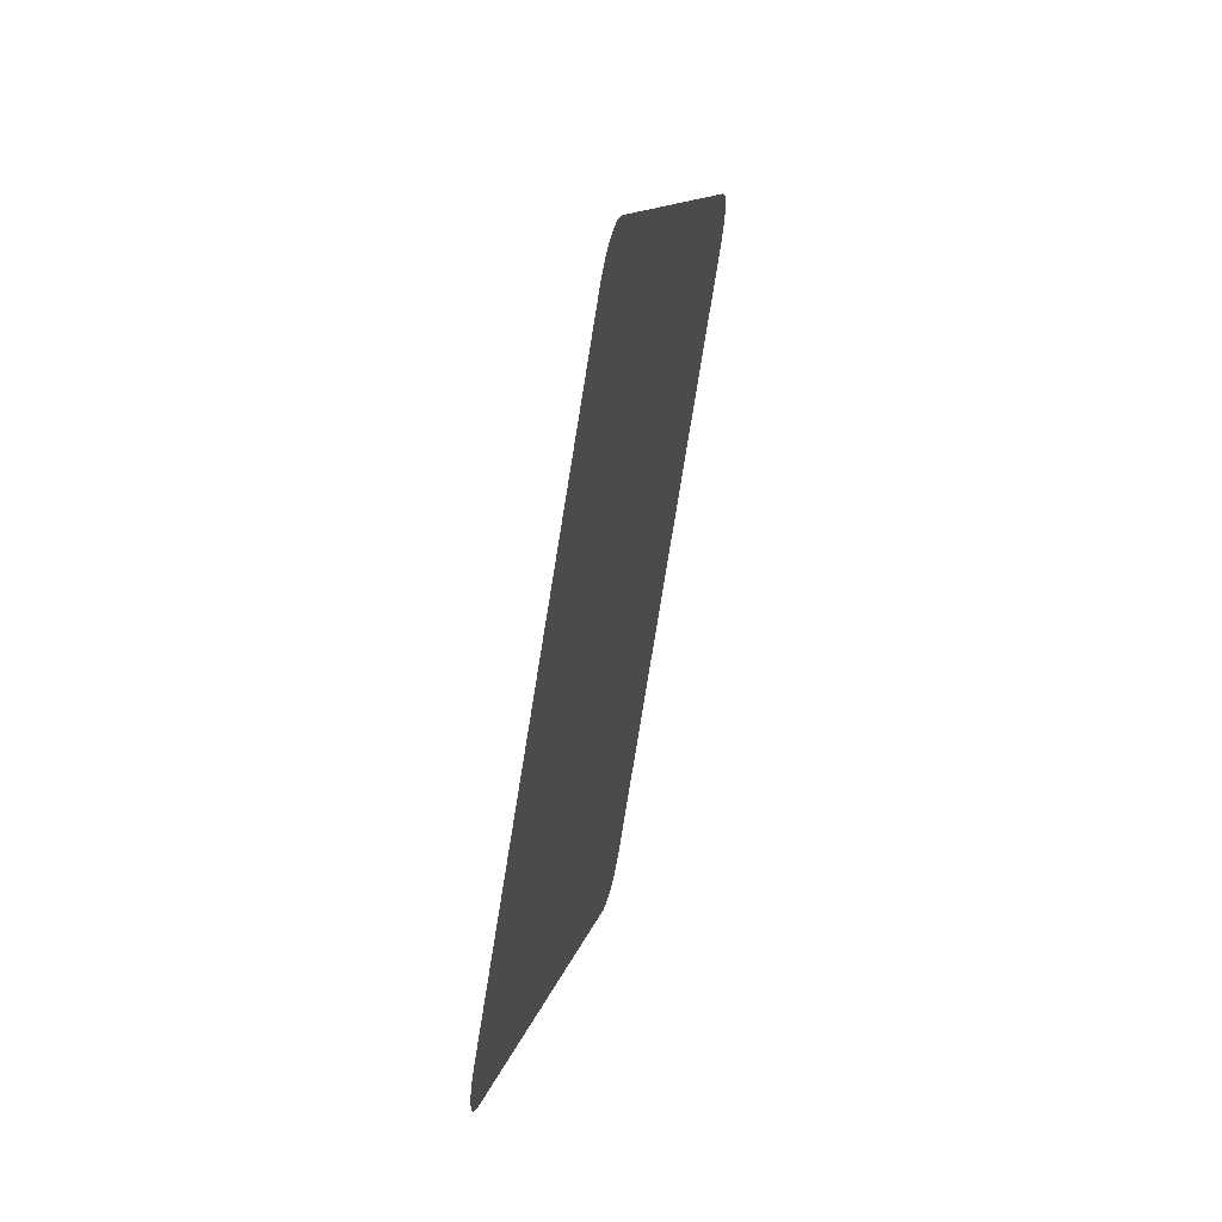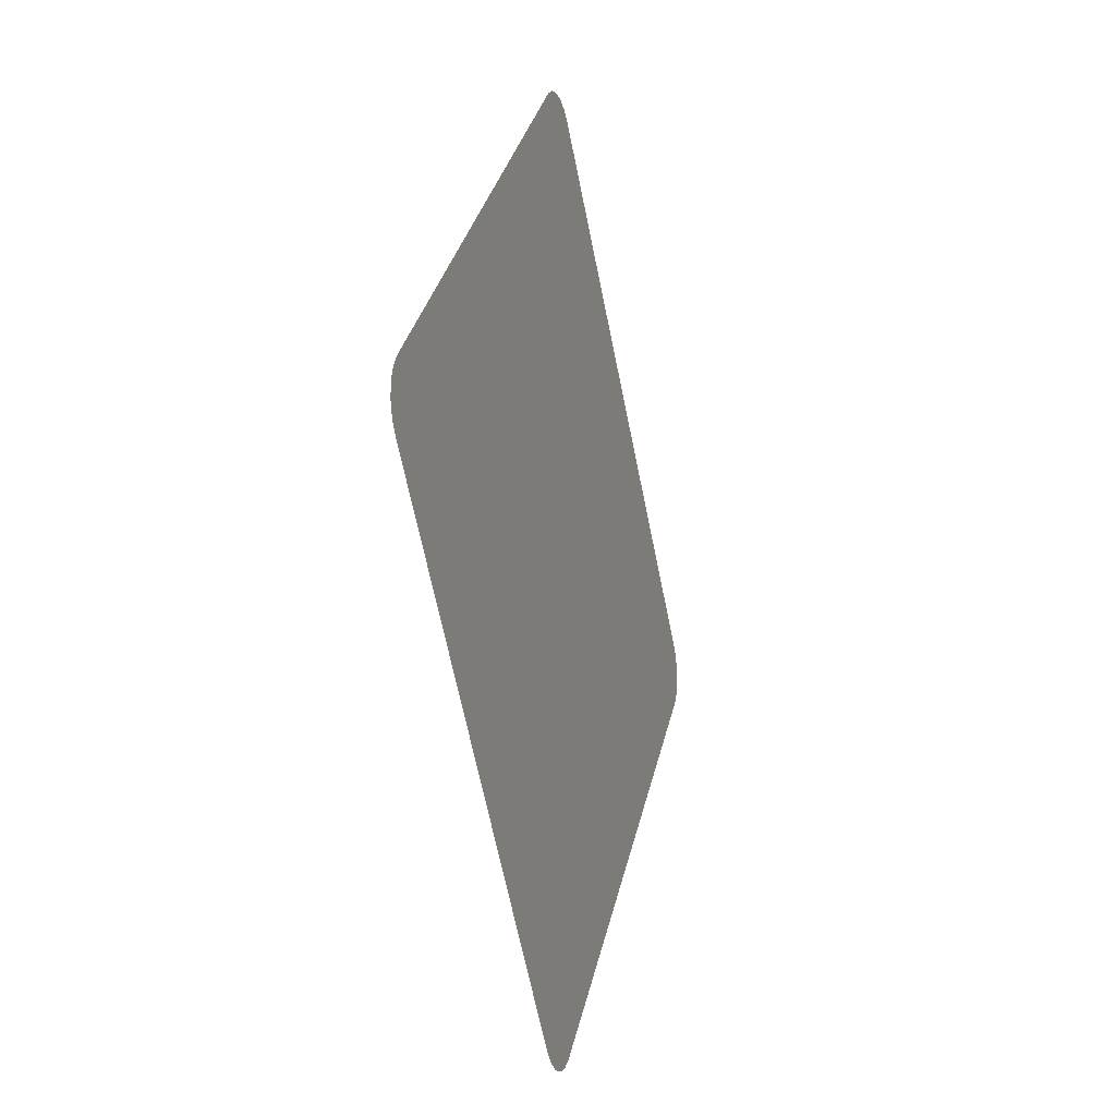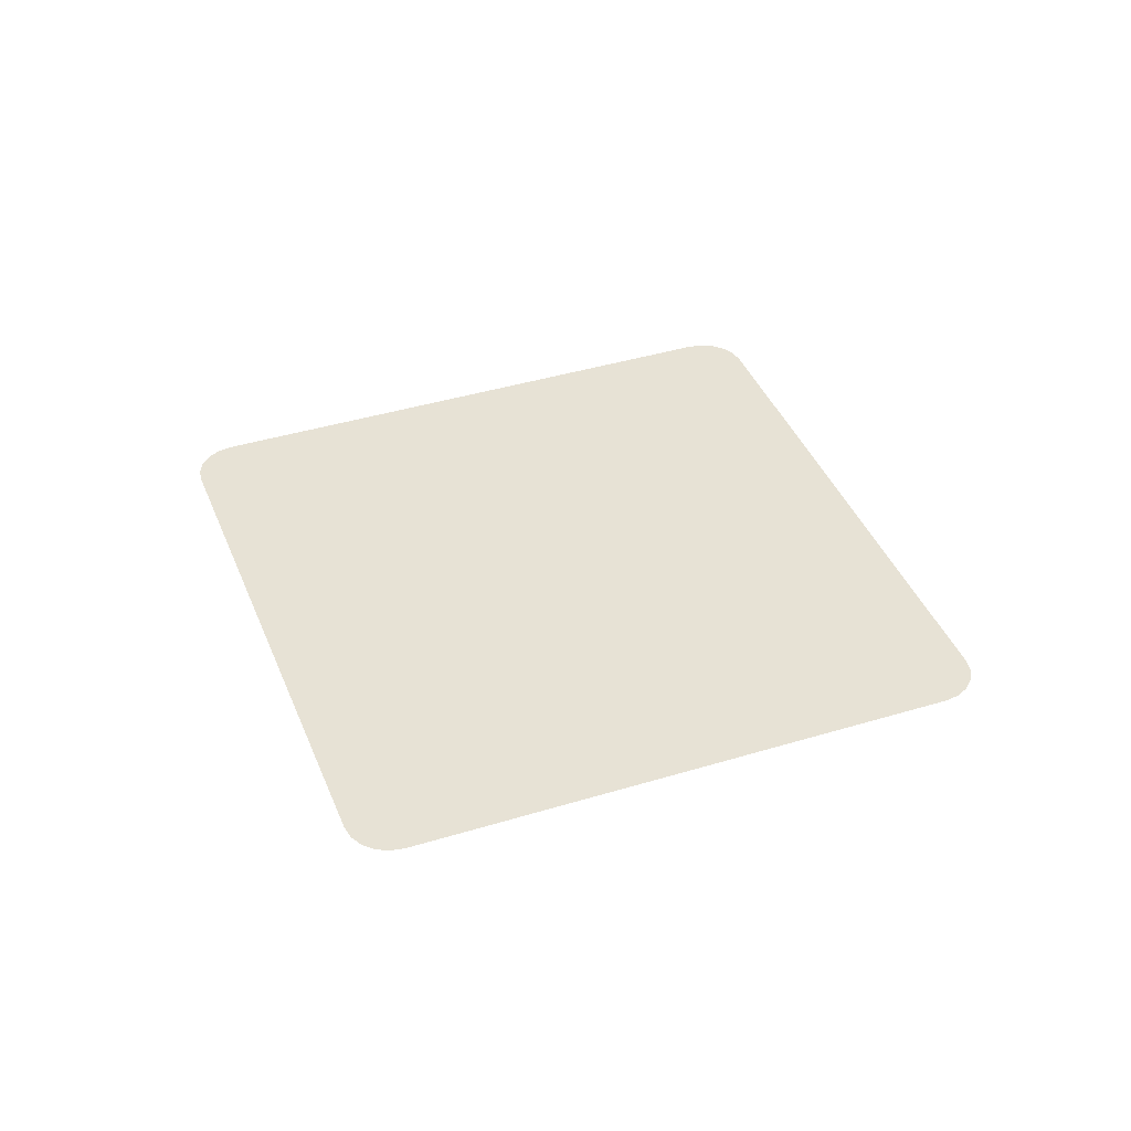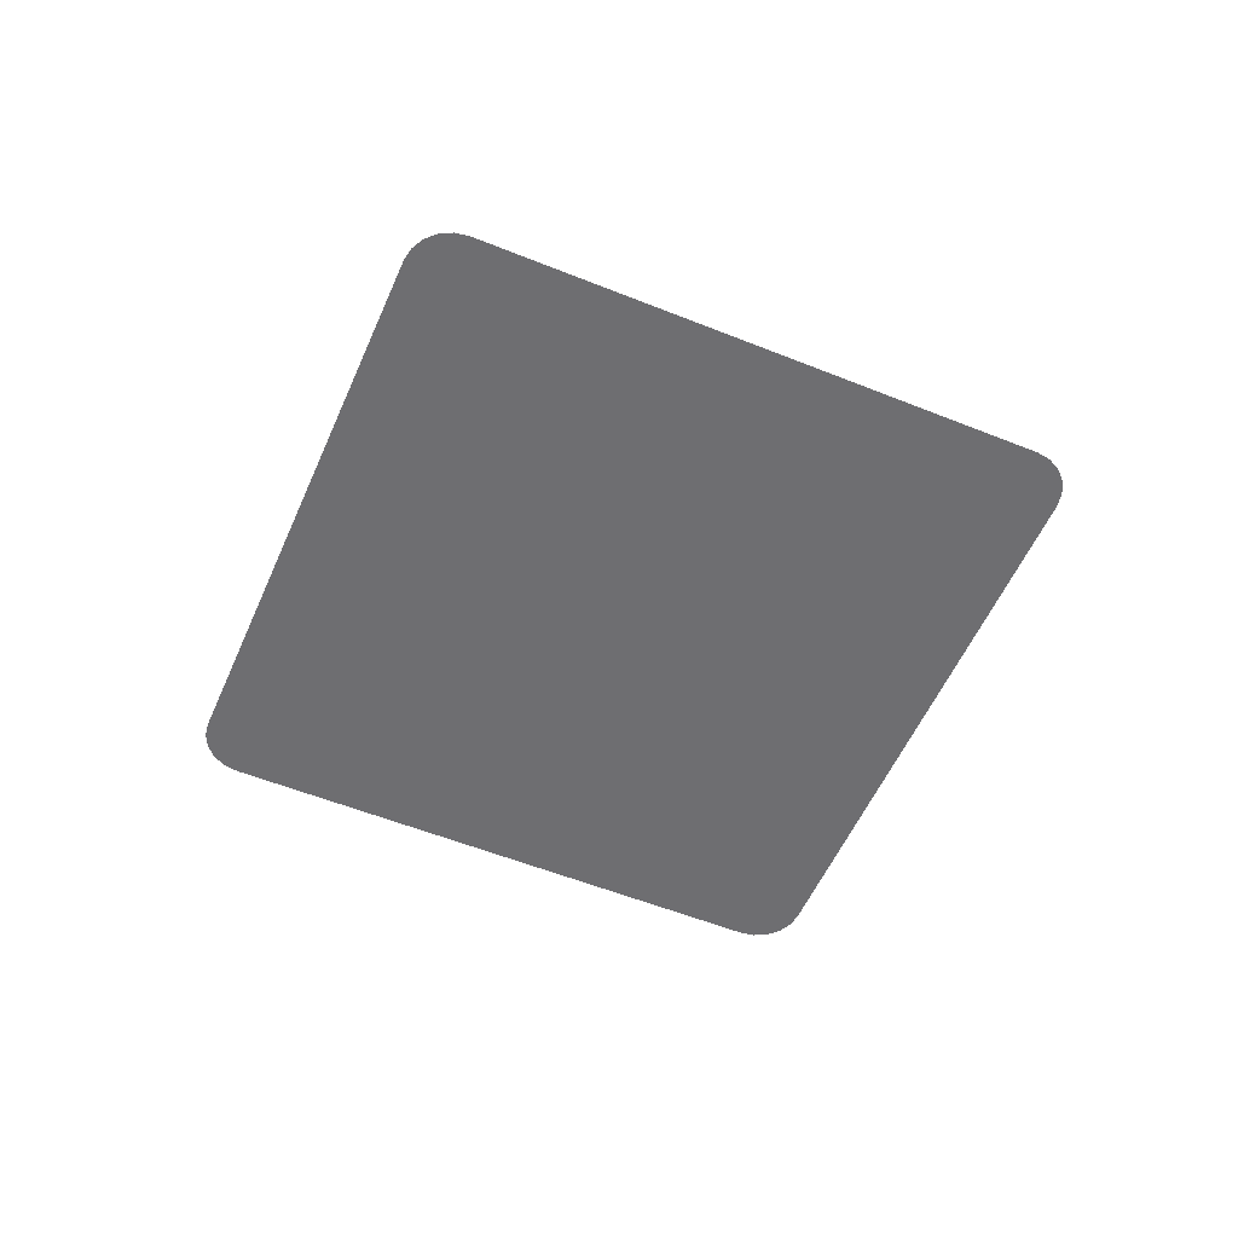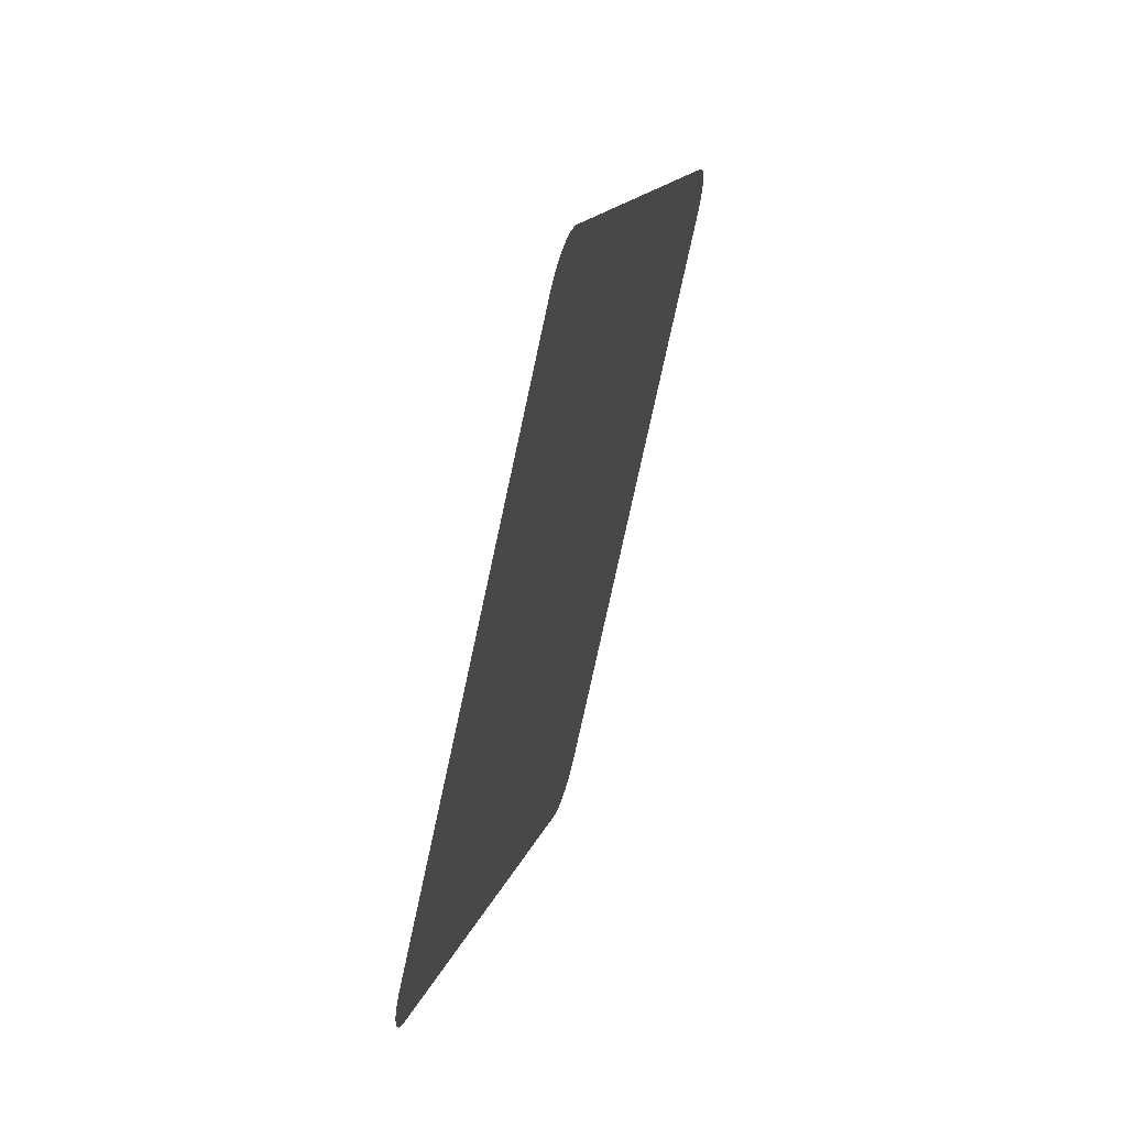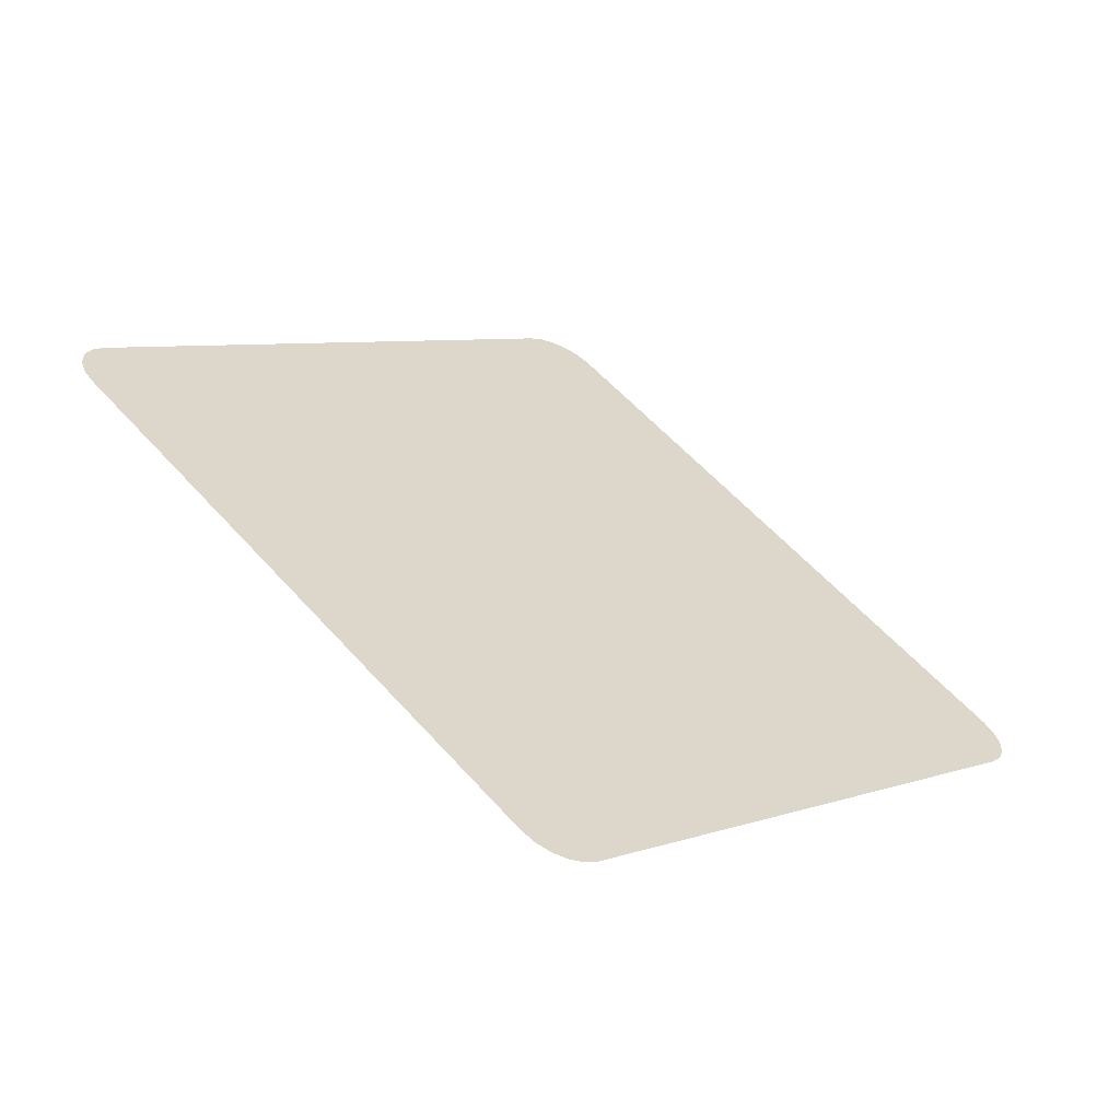
<metadata>
{"format":"obj","ext":"obj","renderer":"f3d","projection":"perspective","resolution":1024,"background":"white","views":[{"elev":55.1,"azim":103.1,"up":"+Y"},{"elev":-16.6,"azim":-74.1,"up":"+Y"},{"elev":40.3,"azim":-155.6,"up":"+Z"},{"elev":-54.4,"azim":111.8,"up":"+Z"},{"elev":58.6,"azim":107.3,"up":"+Y"},{"elev":-60.8,"azim":-25.9,"up":"+Y"}]}
</metadata>
<code>
o Cube
v -0.4045 -0.01901 0.4188
v -0.4086 -0.006551 0.4188
v -0.3968 -0.02961 0.4188
v -0.02961 -0.3968 0.4188
v -0.01901 -0.4045 0.4188
v -0.006551 -0.4086 0.4188
v 0.006551 -0.4086 0.4188
v 0.01901 -0.4045 0.4188
v 0.02961 -0.3968 0.4188
v 0.4086 0.006551 0.4188
v 0.4086 -0.006551 0.4188
v 0.4045 -0.01901 0.4188
v 0.3968 -0.02961 0.4188
v -0.4086 0.006551 0.4188
v -0.4045 0.01901 0.4188
v 0.4045 0.01901 0.4188
v -0.3968 0.02961 0.4188
v 0.3968 0.02961 0.4188
v 0.02961 0.3968 0.4188
v -0.02961 0.3968 0.4188
v -0.01901 0.4045 0.4188
v 0.01901 0.4045 0.4188
v -0.006551 0.4086 0.4188
v 0.006551 0.4086 0.4188
g Cube_Cube_front-back
f 14 15 17 20 21 23 24 22 19 18 16 10 11 12 13 9 8 7 6 5 4 3 1 2

</code>
